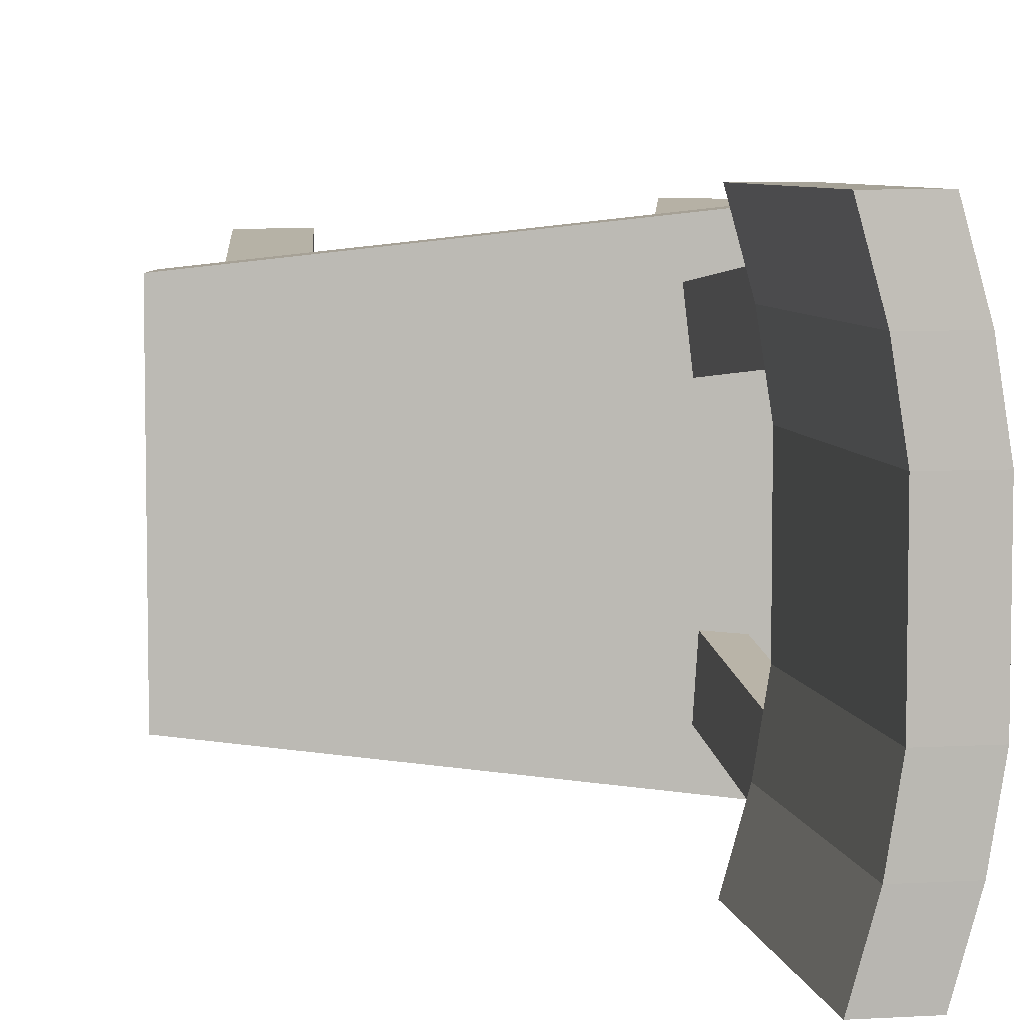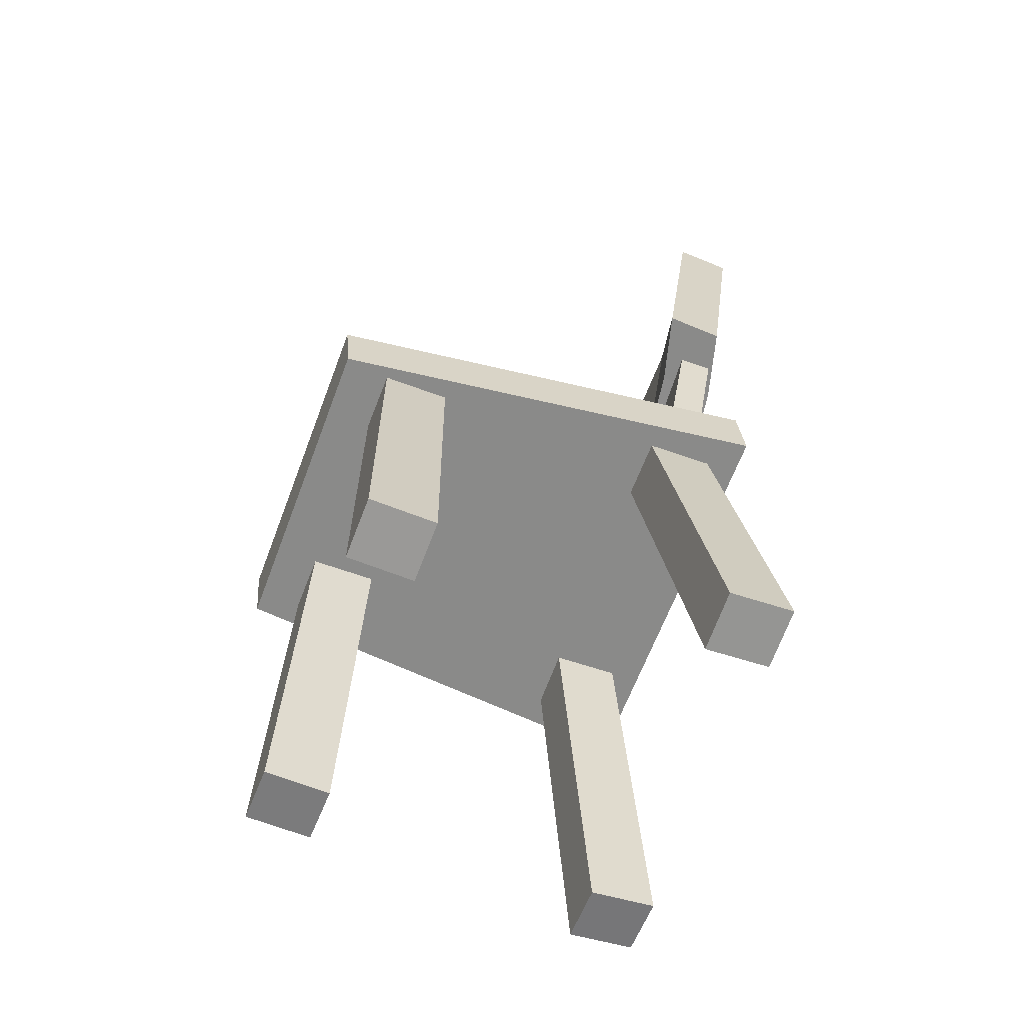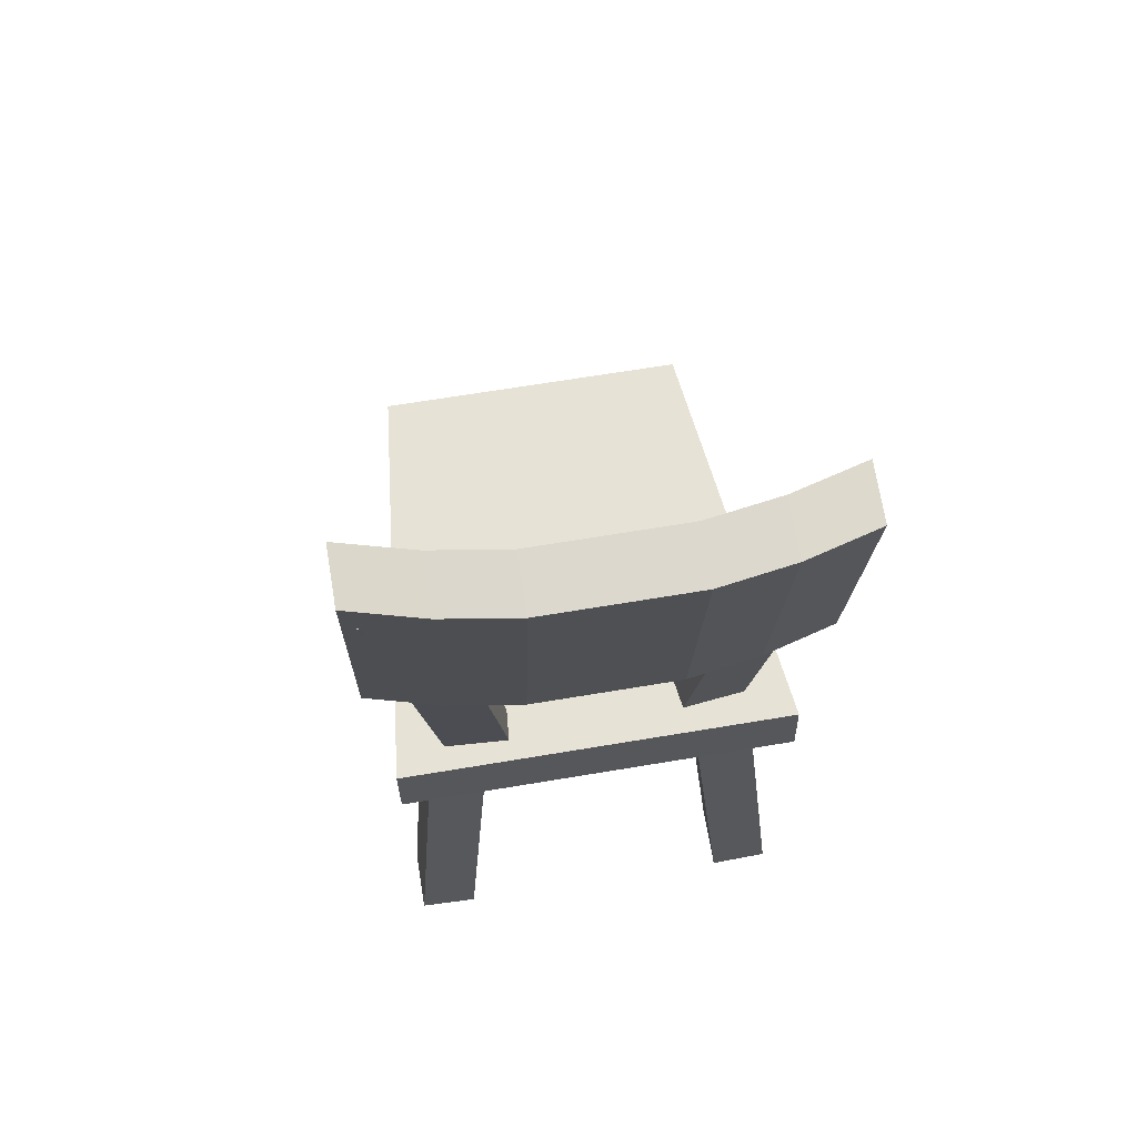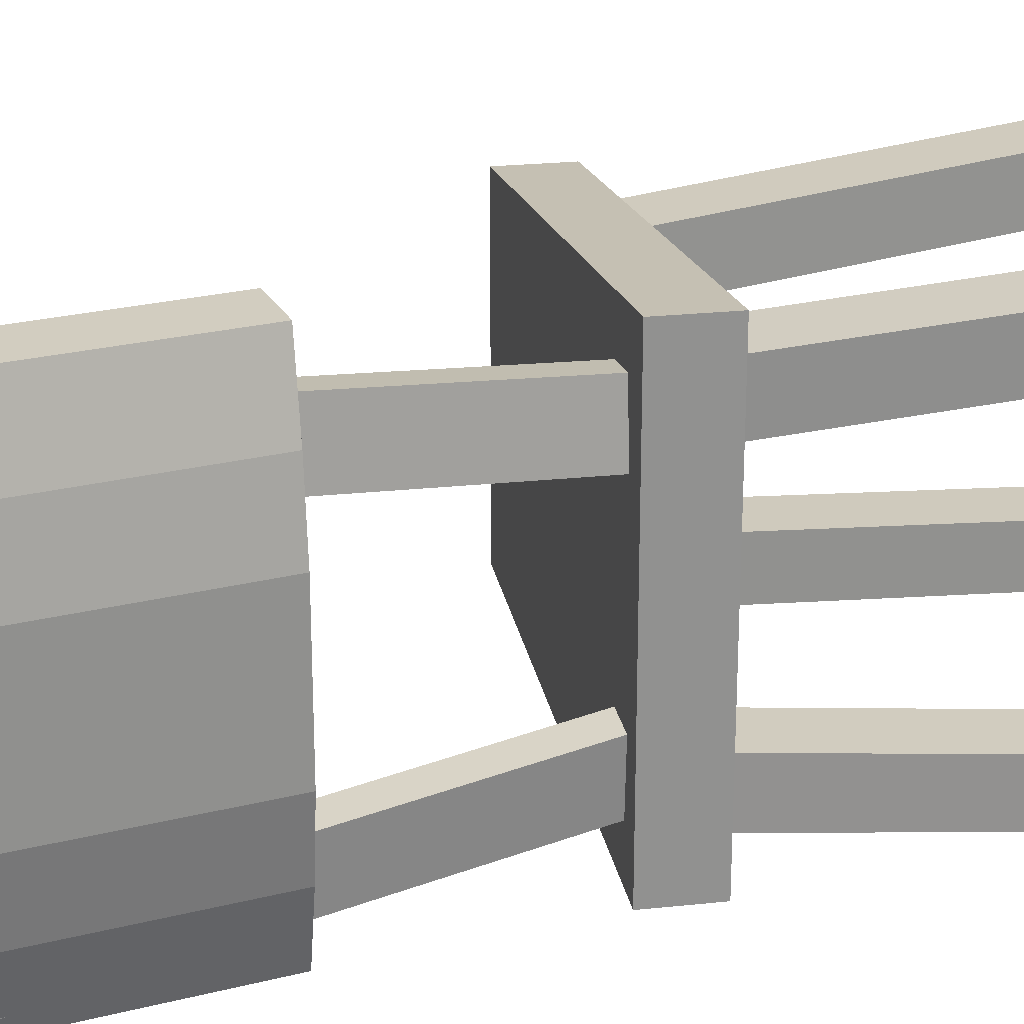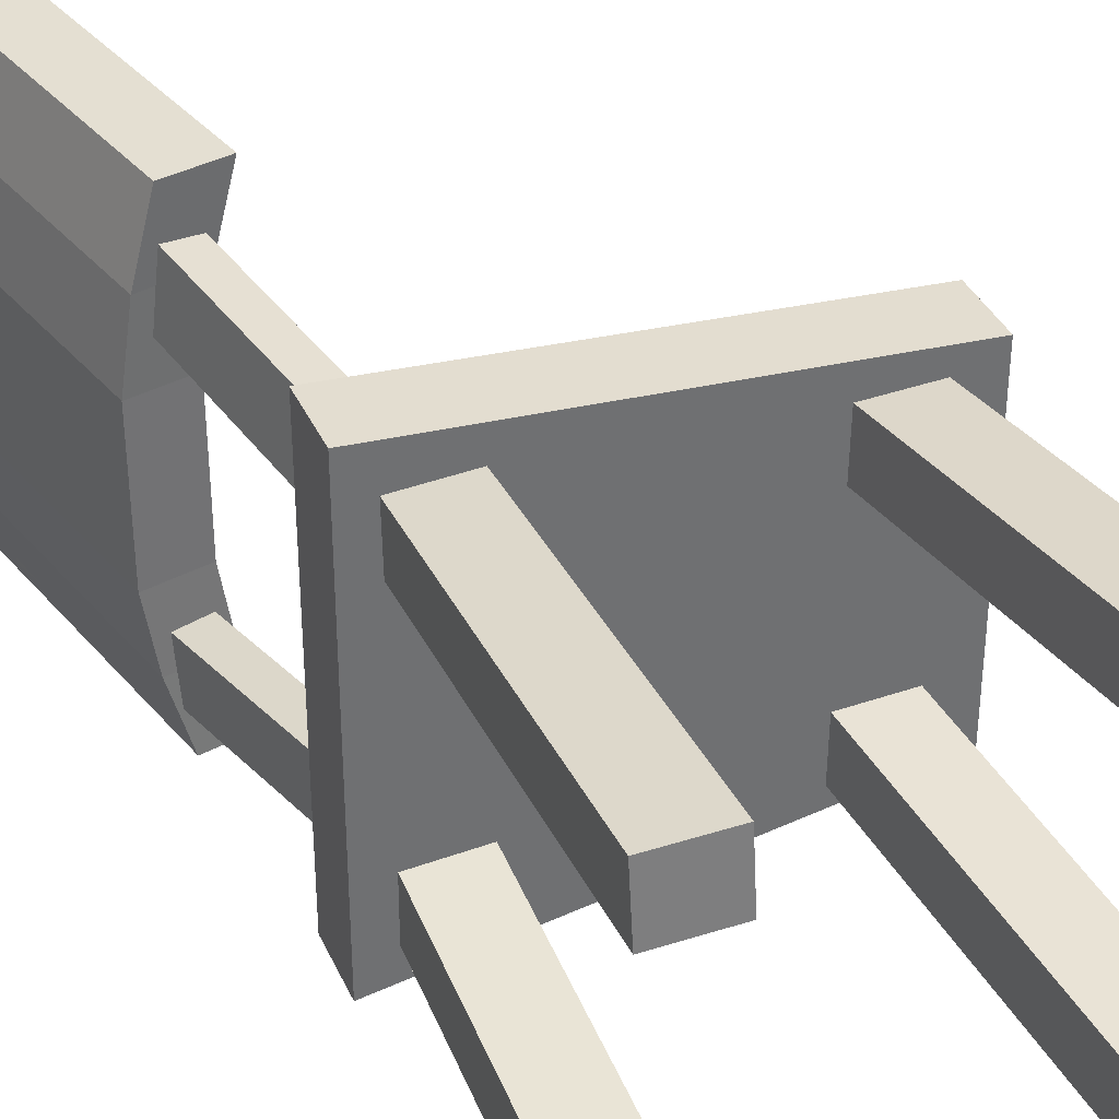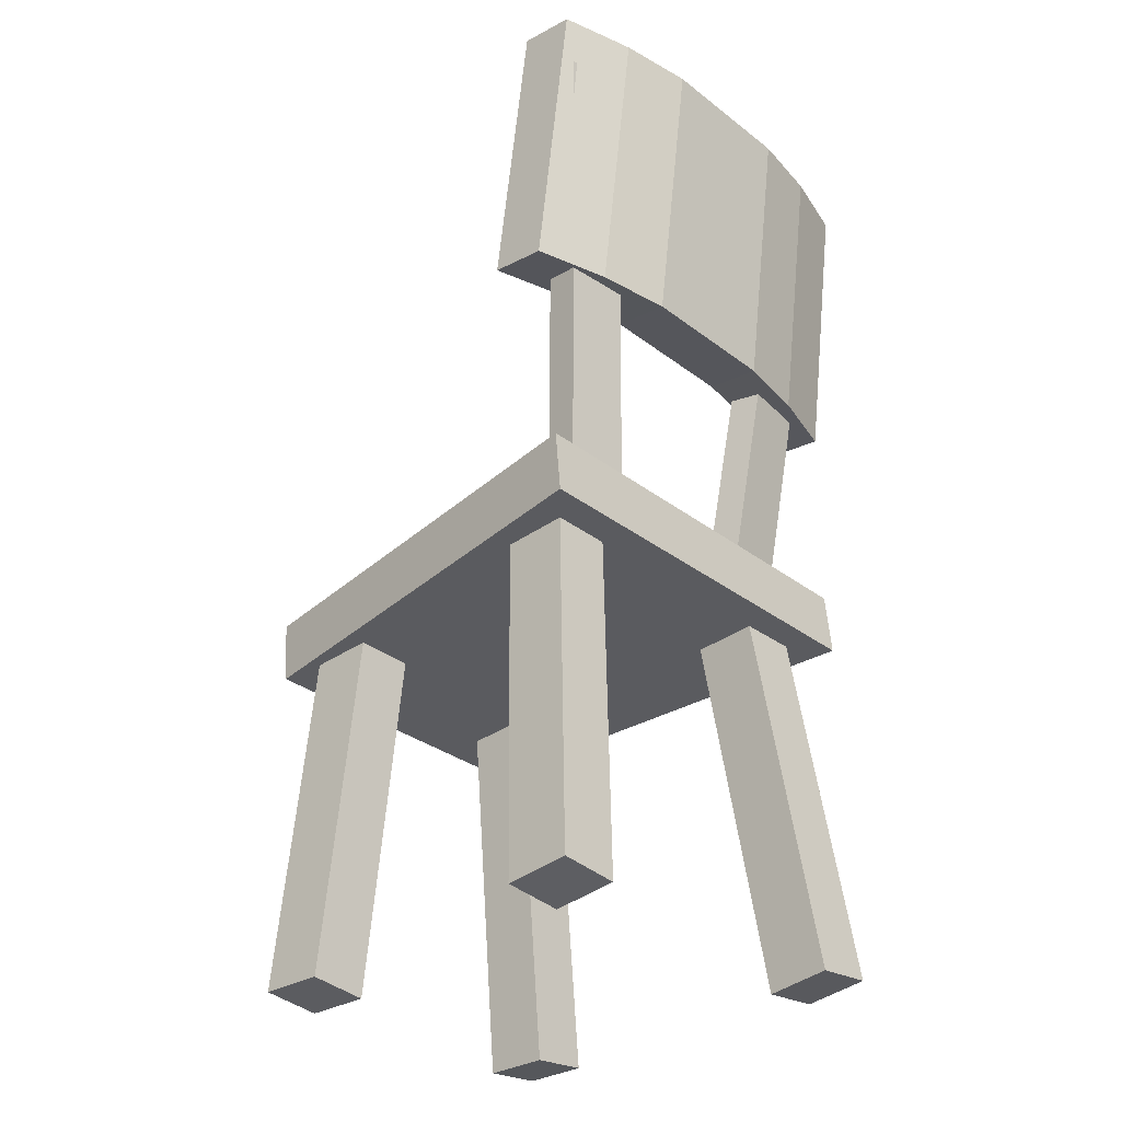
<metadata>
{"format":"obj","ext":"obj","renderer":"f3d","projection":"perspective","resolution":1024,"background":"white","views":[{"elev":6.4,"azim":177.6,"up":"+Z"},{"elev":-64.0,"azim":159.4,"up":"+Y"},{"elev":65.5,"azim":-99.6,"up":"+Y"},{"elev":24.5,"azim":-105.0,"up":"+Z"},{"elev":37.0,"azim":-27.5,"up":"+Z"},{"elev":-31.6,"azim":-137.1,"up":"+Y"}]}
</metadata>
<code>
o Seat_Cube
v 0.8147 1.775 -0.6451
v 0.7914 1.512 -0.6451
v 0.8147 1.775 0.6451
v 0.7914 1.512 0.6451
v -0.9501 1.849 -0.8403
v -0.9734 1.586 -0.8403
v -0.9501 1.849 0.8403
v -0.9734 1.586 0.8403
f 1 5 7 3
f 4 3 7 8
f 8 7 5 6
f 6 2 4 8
f 2 1 3 4
f 6 5 1 2
o Leg.back.left_Cube.001
v -1.014 0.116 0.8164
v -0.8366 1.759 0.6573
v -1.013 0.09263 0.5767
v -0.8351 1.736 0.4175
v -0.7523 0.08806 0.8208
v -0.5745 1.731 0.6616
v -0.7508 0.06468 0.581
v -0.573 1.708 0.4219
f 9 10 12 11
f 11 12 16 15
f 15 16 14 13
f 13 14 10 9
f 11 15 13 9
f 16 12 10 14
o Leg.back.right_Cube.002
v -0.9954 0.08615 -0.5985
v -0.829 1.73 -0.4477
v -0.9938 0.108 -0.8384
v -0.8274 1.752 -0.6876
v -0.7331 0.05966 -0.5991
v -0.5667 1.704 -0.4483
v -0.7315 0.0815 -0.8391
v -0.5651 1.726 -0.6883
f 17 18 20 19
f 19 20 24 23
f 23 24 22 21
f 21 22 18 17
f 19 23 21 17
f 24 20 18 22
o Leg.front.left_Cube.003
v 0.3742 0.06382 0.7228
v 0.3573 1.713 0.554
v 0.371 0.03927 0.4833
v 0.3541 1.688 0.3145
v 0.6379 0.06613 0.7191
v 0.621 1.715 0.5503
v 0.6347 0.04158 0.4795
v 0.6178 1.691 0.3107
f 25 26 28 27
f 27 28 32 31
f 31 32 30 29
f 29 30 26 25
f 27 31 29 25
f 32 28 26 30
o Leg.front.right_Cube.004
v 0.3721 0.03738 -0.501
v 0.3439 1.688 -0.3588
v 0.369 0.05801 -0.7411
v 0.3408 1.708 -0.5988
v 0.6358 0.04214 -0.504
v 0.6076 1.692 -0.3617
v 0.6327 0.06277 -0.744
v 0.6045 1.713 -0.6018
f 33 34 36 35
f 35 36 40 39
f 39 40 38 37
f 37 38 34 33
f 35 39 37 33
f 40 36 34 38
o Spine.left_Cube.005
v -0.7959 1.74 0.6278
v -1.04 3.716 0.8193
v -0.829 1.762 0.3654
v -1.073 3.738 0.5569
v -0.6614 1.759 0.6123
v -0.9053 3.734 0.8038
v -0.6944 1.78 0.3499
v -0.9383 3.756 0.5414
f 41 42 44 43
f 43 44 48 47
f 47 48 46 45
f 45 46 42 41
f 43 47 45 41
f 48 44 42 46
o Spine.right_Cube.006
v -0.8475 1.745 -0.3489
v -1.085 3.716 -0.5916
v -0.8273 1.715 -0.6118
v -1.065 3.686 -0.8545
v -0.7122 1.763 -0.3405
v -0.9497 3.734 -0.5832
v -0.692 1.733 -0.6034
v -0.9295 3.704 -0.8461
f 49 50 52 51
f 51 52 56 55
f 55 56 54 53
f 53 54 50 49
f 51 55 53 49
f 56 52 50 54
o Backing_Cube.008
v -0.9185 2.714 0.9069
v -1.073 3.889 0.9069
v -0.9185 2.714 -0.9069
v -1.073 3.889 -0.9069
v -0.6864 2.744 0.9069
v -0.8411 3.919 0.9069
v -0.6864 2.744 -0.9069
v -0.8411 3.919 -0.9069
v -1.001 2.714 -0.6046
v -1.048 2.714 -0.3023
v -1.048 2.714 0
v -1.048 2.714 0.3023
v -1.001 2.714 0.6046
v -1.156 3.889 0.6046
v -1.203 3.889 0.3023
v -1.203 3.889 -0
v -1.203 3.889 -0.3023
v -1.156 3.889 -0.6046
v -0.7687 2.744 0.6046
v -0.8156 2.744 0.3023
v -0.8156 2.744 -0
v -0.8156 2.744 -0.3023
v -0.7687 2.744 -0.6046
v -0.9234 3.919 -0.6046
v -0.9703 3.919 -0.3023
v -0.9703 3.919 0
v -0.9703 3.919 0.3023
v -0.9234 3.919 0.6046
f 65 74 60 59
f 59 60 64 63
f 75 84 62 61
f 61 62 58 57
f 69 75 61 57
f 84 70 58 62
f 64 60 74 80
f 80 74 73 81
f 81 73 72 82
f 82 72 71 83
f 83 71 70 84
f 59 63 79 65
f 65 79 78 66
f 66 78 77 67
f 67 77 76 68
f 68 76 75 69
f 63 64 80 79
f 79 80 81 78
f 78 81 82 77
f 77 82 83 76
f 76 83 84 75
f 57 58 70 69
f 69 70 71 68
f 68 71 72 67
f 67 72 73 66
f 66 73 74 65

</code>
